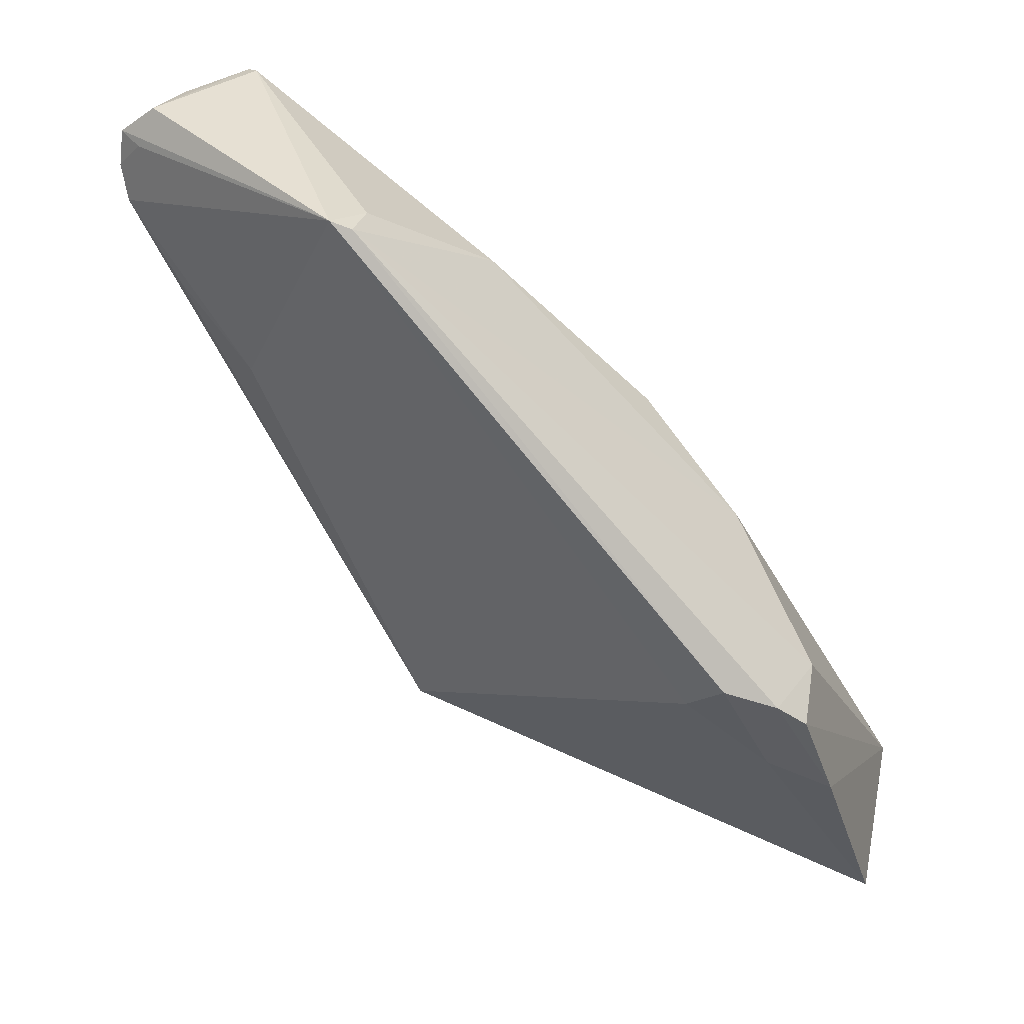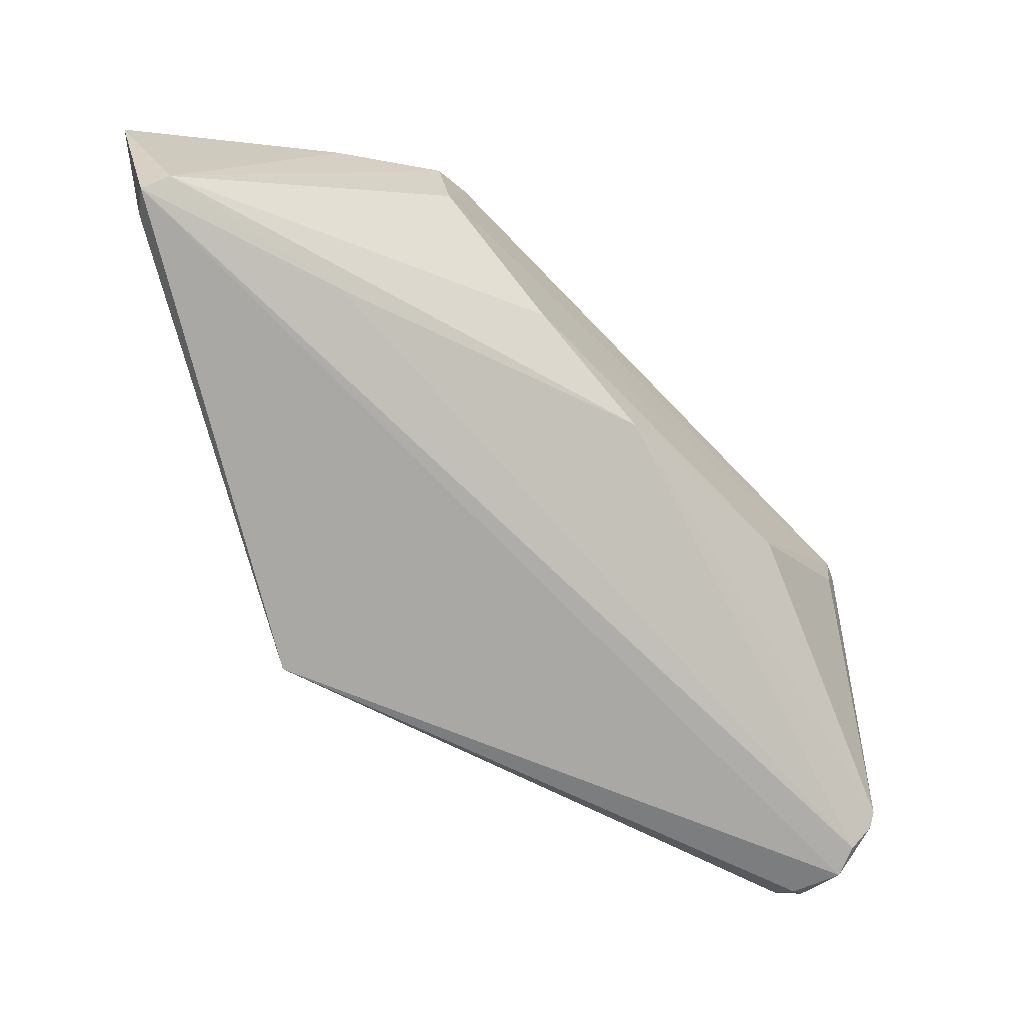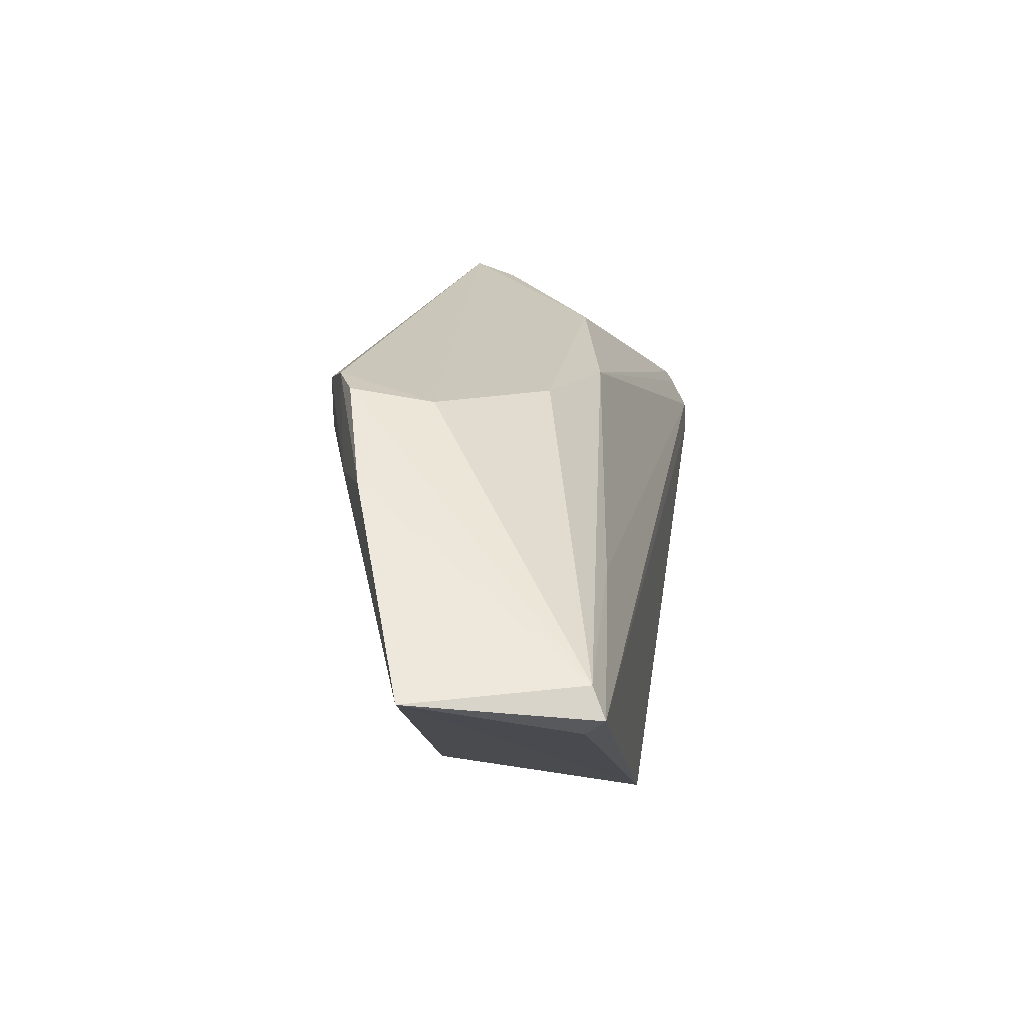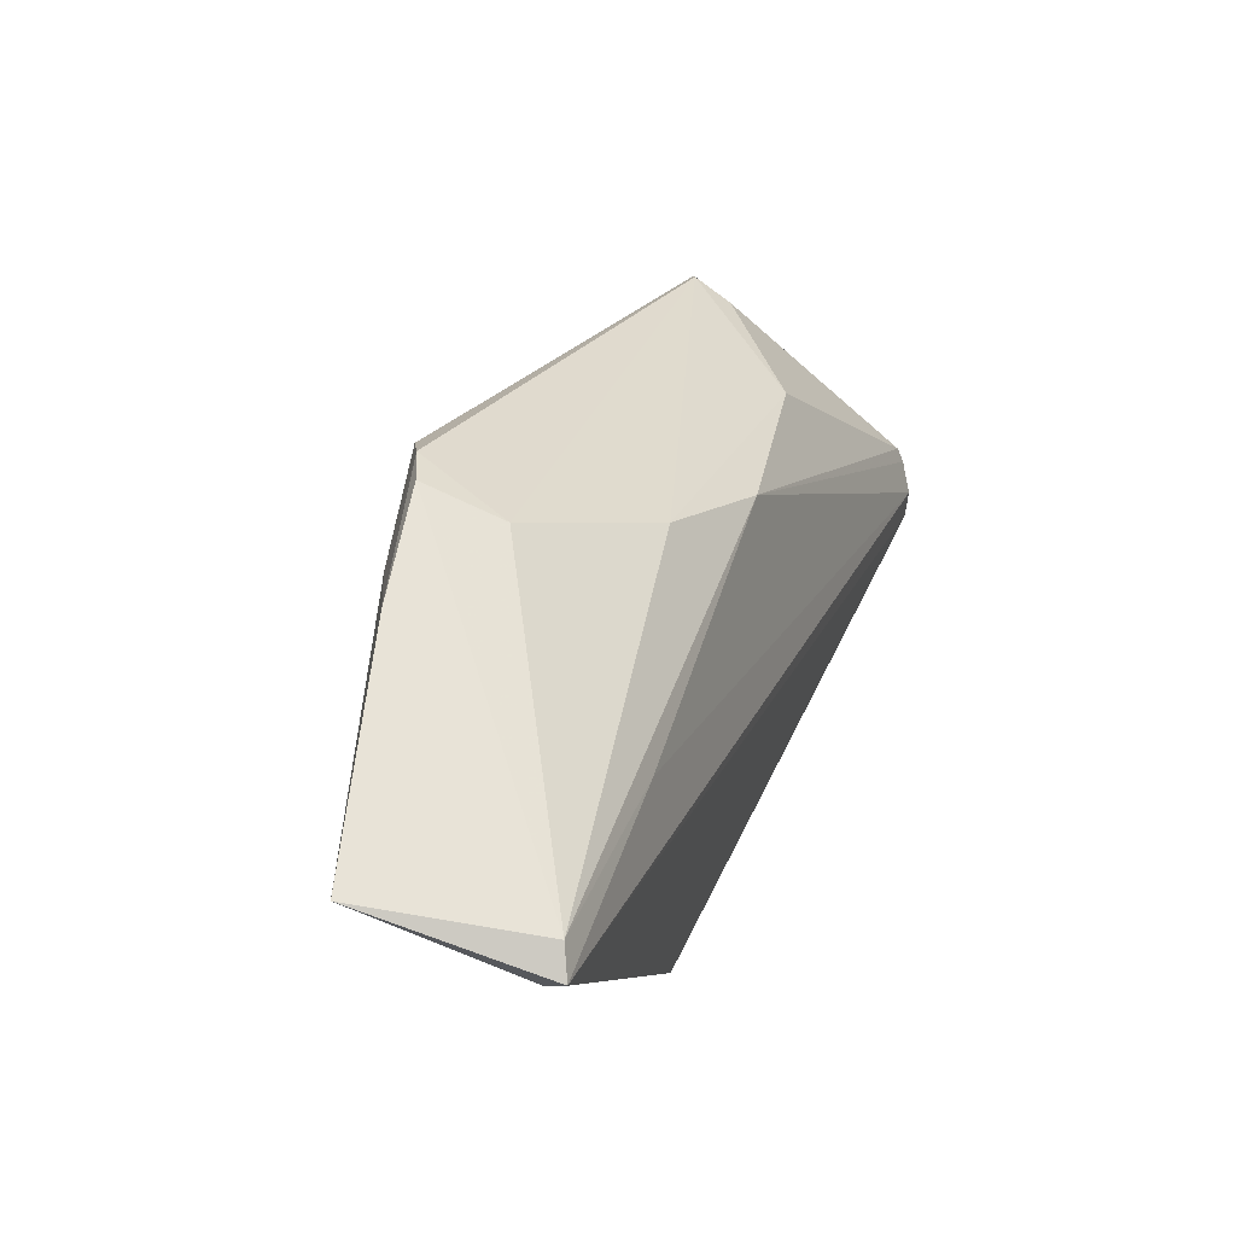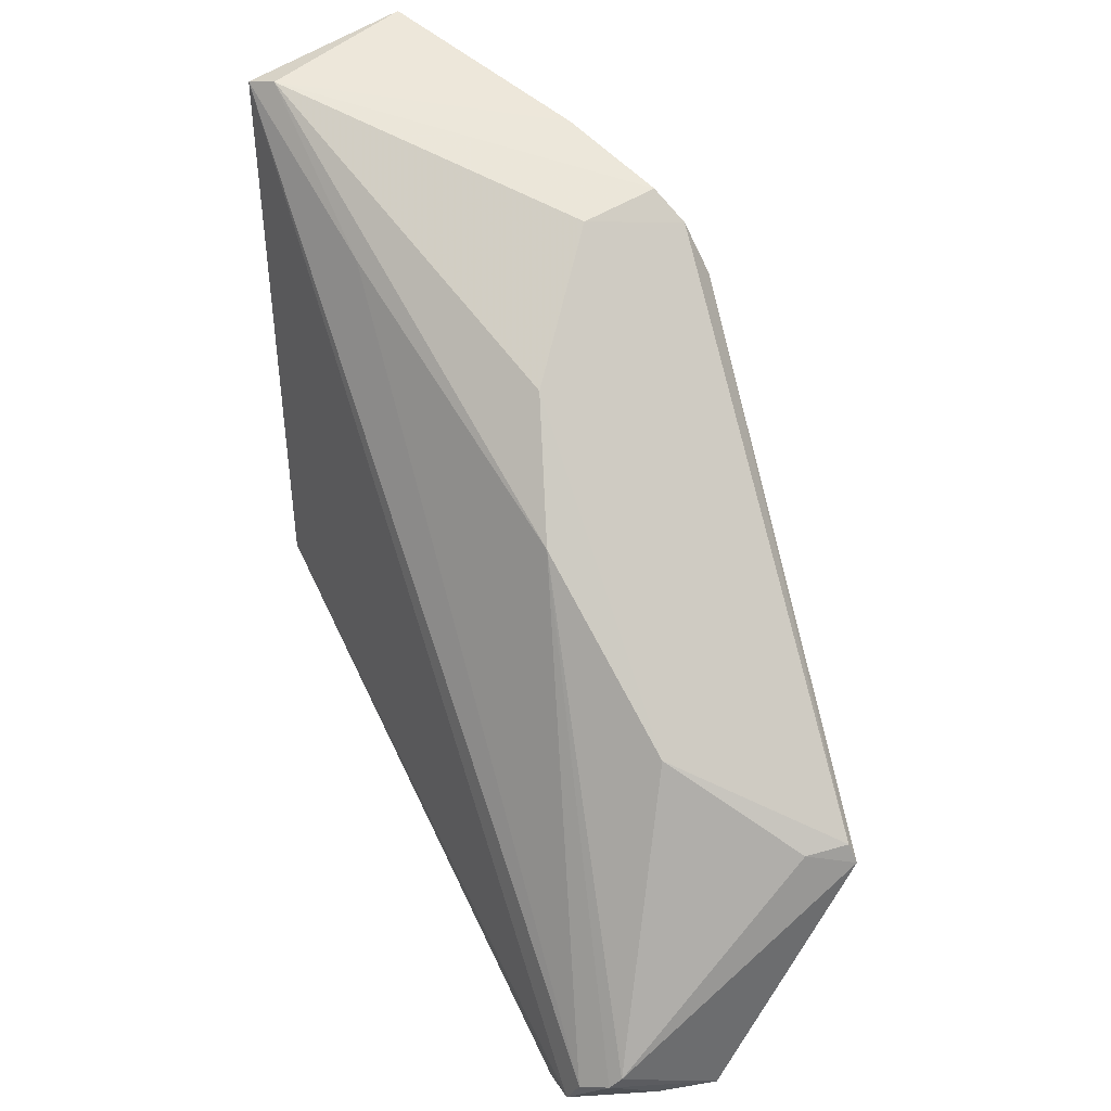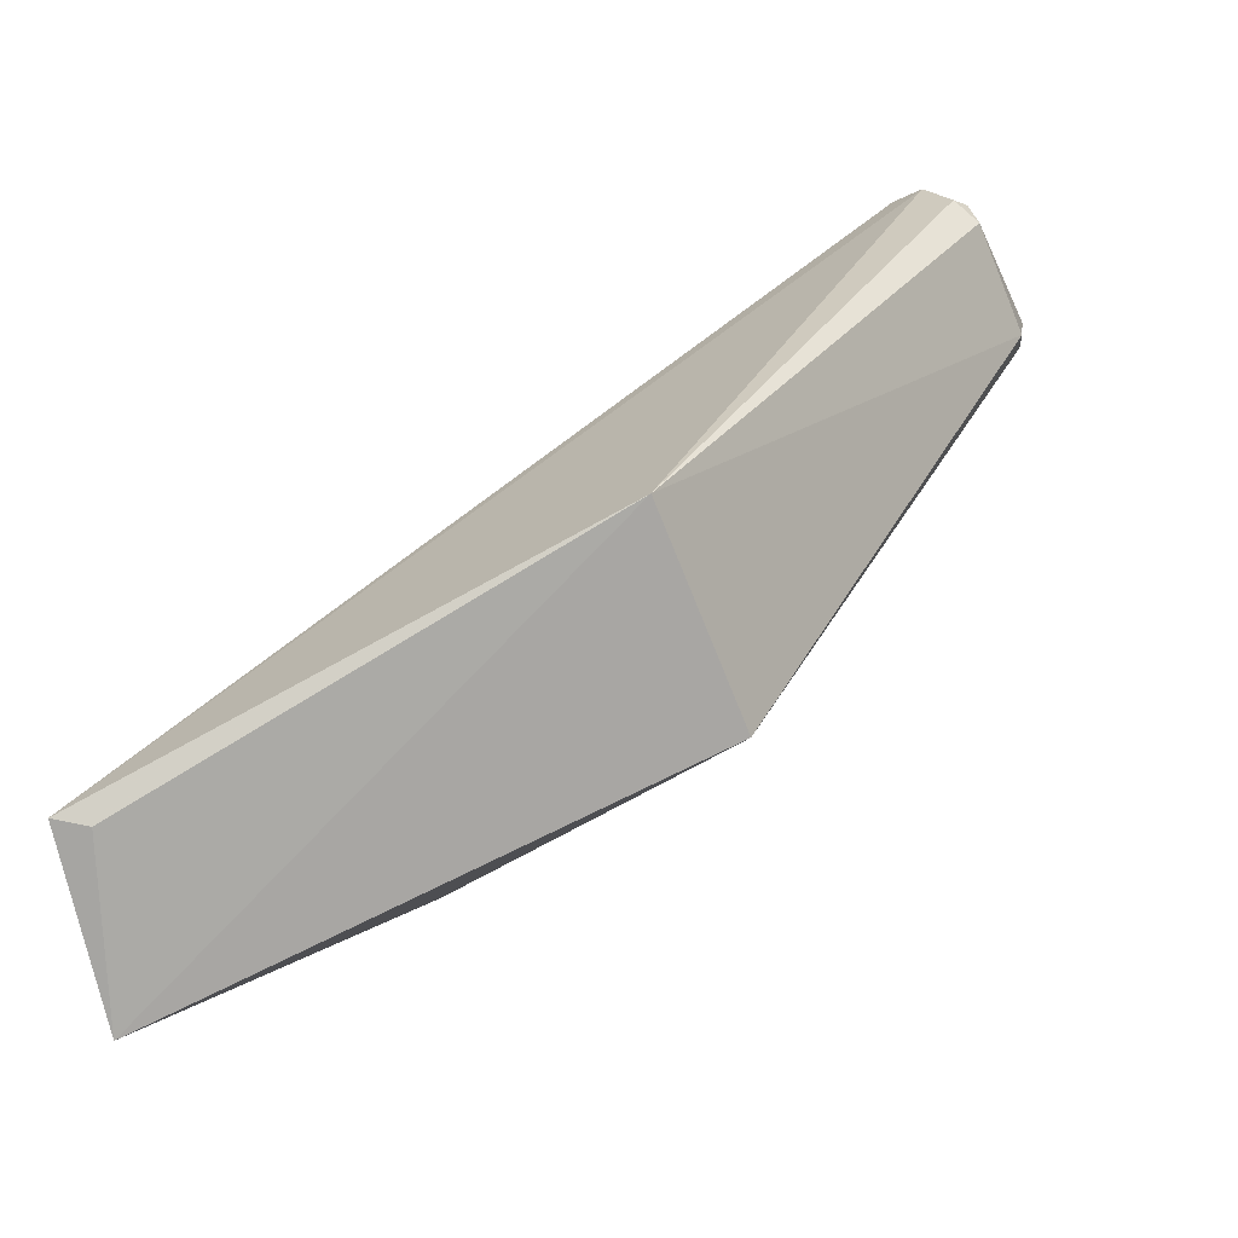
<metadata>
{"format":"obj","ext":"obj","renderer":"f3d","projection":"perspective","resolution":1024,"background":"white","views":[{"elev":40.1,"azim":108.2,"up":"+Z"},{"elev":20.2,"azim":-96.7,"up":"+Y"},{"elev":64.1,"azim":-170.9,"up":"+Y"},{"elev":73.0,"azim":-154.1,"up":"+Y"},{"elev":38.6,"azim":-29.1,"up":"+Y"},{"elev":-68.8,"azim":-68.7,"up":"+Z"}]}
</metadata>
<code>
v -0.02029 -0.1461 0.2222
v -0.02083 -0.1441 0.2214
v -0.04868 -0.1696 0.2168
v -0.04507 -0.09274 0.1457
v -0.0133 -0.105 0.1815
v -0.03863 -0.1202 0.1949
v -0.0452 -0.164 0.2213
v -0.02744 -0.1418 0.1572
v -0.04815 -0.1666 0.2183
v -0.02458 -0.09848 0.1769
v -0.02513 -0.1444 0.2205
v -0.03424 -0.174 0.2187
v -0.01387 -0.1088 0.1783
v -0.04875 -0.1417 0.1572
v -0.04291 -0.1038 0.1646
v -0.04623 -0.1653 0.2207
v -0.02743 -0.09022 0.1434
v -0.03438 -0.1092 0.1858
v -0.01497 -0.1 0.1794
v -0.03518 -0.1356 0.2107
v -0.03443 -0.1704 0.2218
v -0.02709 -0.1587 0.1979
v -0.0453 -0.1733 0.2106
v -0.04346 -0.09195 0.1484
v -0.0171 -0.1008 0.1695
v -0.01664 -0.1076 0.1718
v -0.0434 -0.09559 0.1453
v -0.01666 -0.09732 0.1765
v -0.04044 -0.1696 0.2205
v -0.03229 -0.1731 0.212
v -0.04658 -0.1729 0.2132
v -0.03399 -0.1736 0.21
v -0.0197 -0.09452 0.1654
v -0.04077 -0.1729 0.2172
v -0.03064 -0.1675 0.2044
v -0.02768 -0.1622 0.2093
v -0.03269 -0.1715 0.2183
v -0.04781 -0.1718 0.212
v -0.03351 -0.1742 0.2152
f 5 2 1
f 9 4 3
f 11 7 1
f 11 1 2
f 13 5 1
f 14 3 4
f 15 9 6
f 15 4 9
f 16 7 6
f 16 6 9
f 16 9 3
f 17 8 14
f 18 2 10
f 19 10 2
f 19 2 5
f 20 11 2
f 20 6 7
f 20 7 11
f 20 18 6
f 20 2 18
f 21 12 1
f 21 1 7
f 21 7 16
f 22 13 1
f 22 8 13
f 24 15 6
f 24 4 15
f 24 6 18
f 24 18 10
f 24 17 4
f 25 5 13
f 25 13 17
f 25 19 5
f 26 17 13
f 26 13 8
f 26 8 17
f 27 17 14
f 27 14 4
f 27 4 17
f 28 10 19
f 28 24 10
f 29 21 16
f 29 16 3
f 29 12 21
f 31 23 12
f 32 23 14
f 32 14 8
f 32 8 30
f 33 17 24
f 33 24 28
f 33 25 17
f 33 28 19
f 33 19 25
f 34 29 3
f 34 12 29
f 34 31 12
f 34 3 31
f 35 30 8
f 35 8 22
f 35 22 30
f 36 30 22
f 36 22 1
f 36 1 30
f 37 30 1
f 37 1 12
f 38 31 3
f 38 3 14
f 38 14 23
f 38 23 31
f 39 32 30
f 39 12 23
f 39 23 32
f 39 37 12
f 39 30 37

</code>
